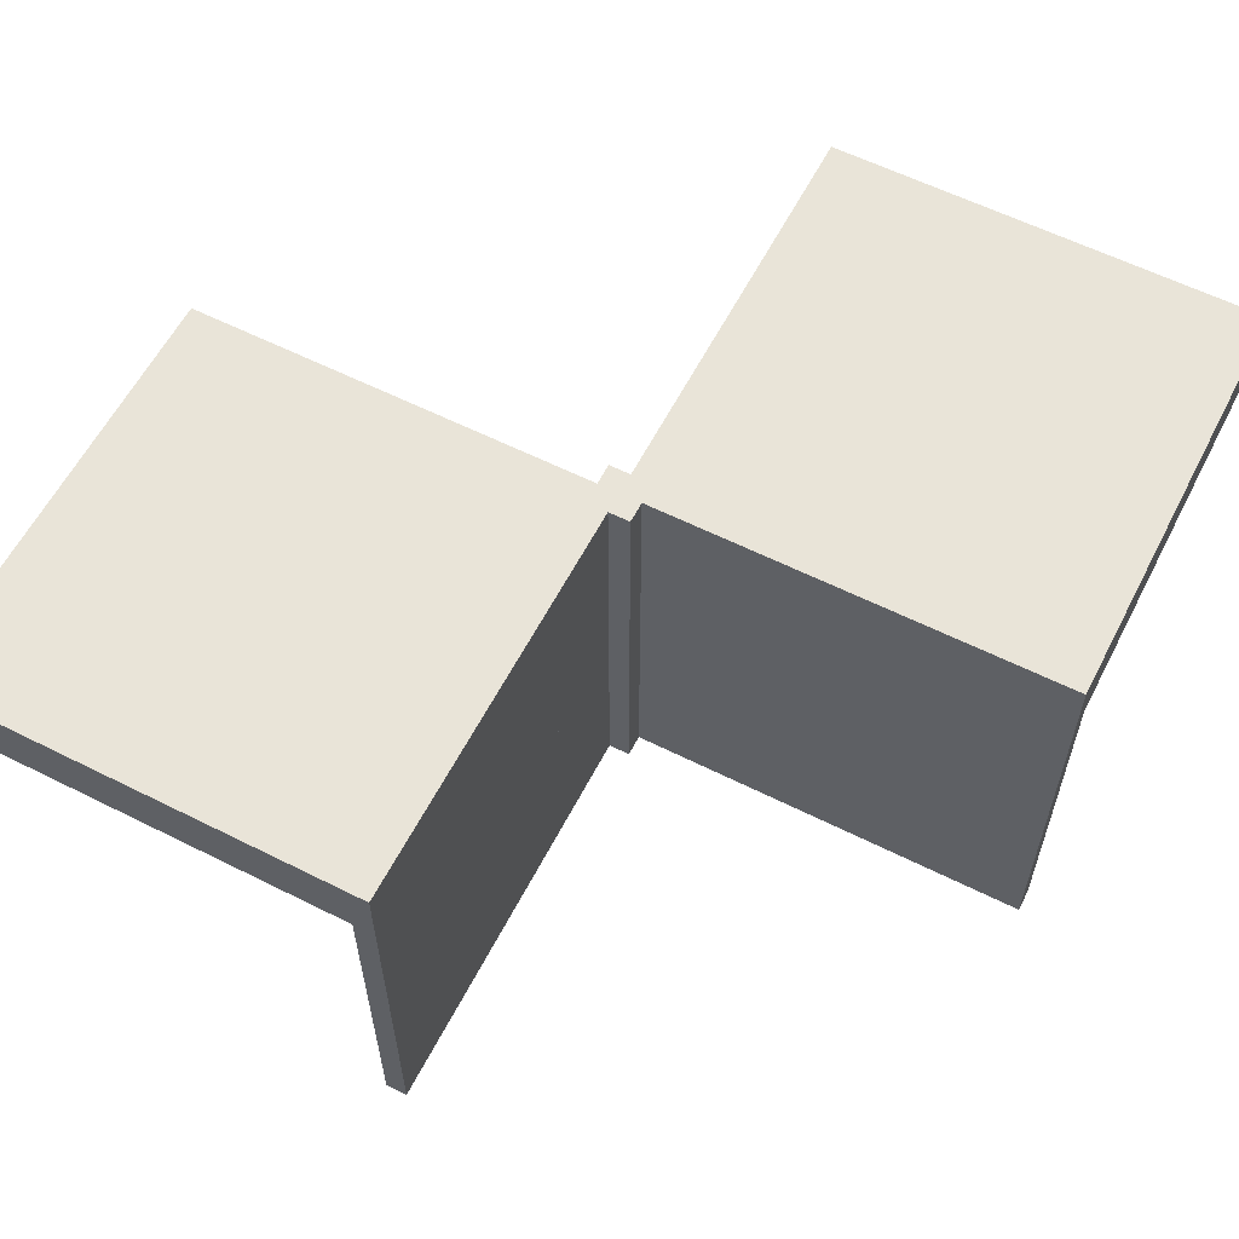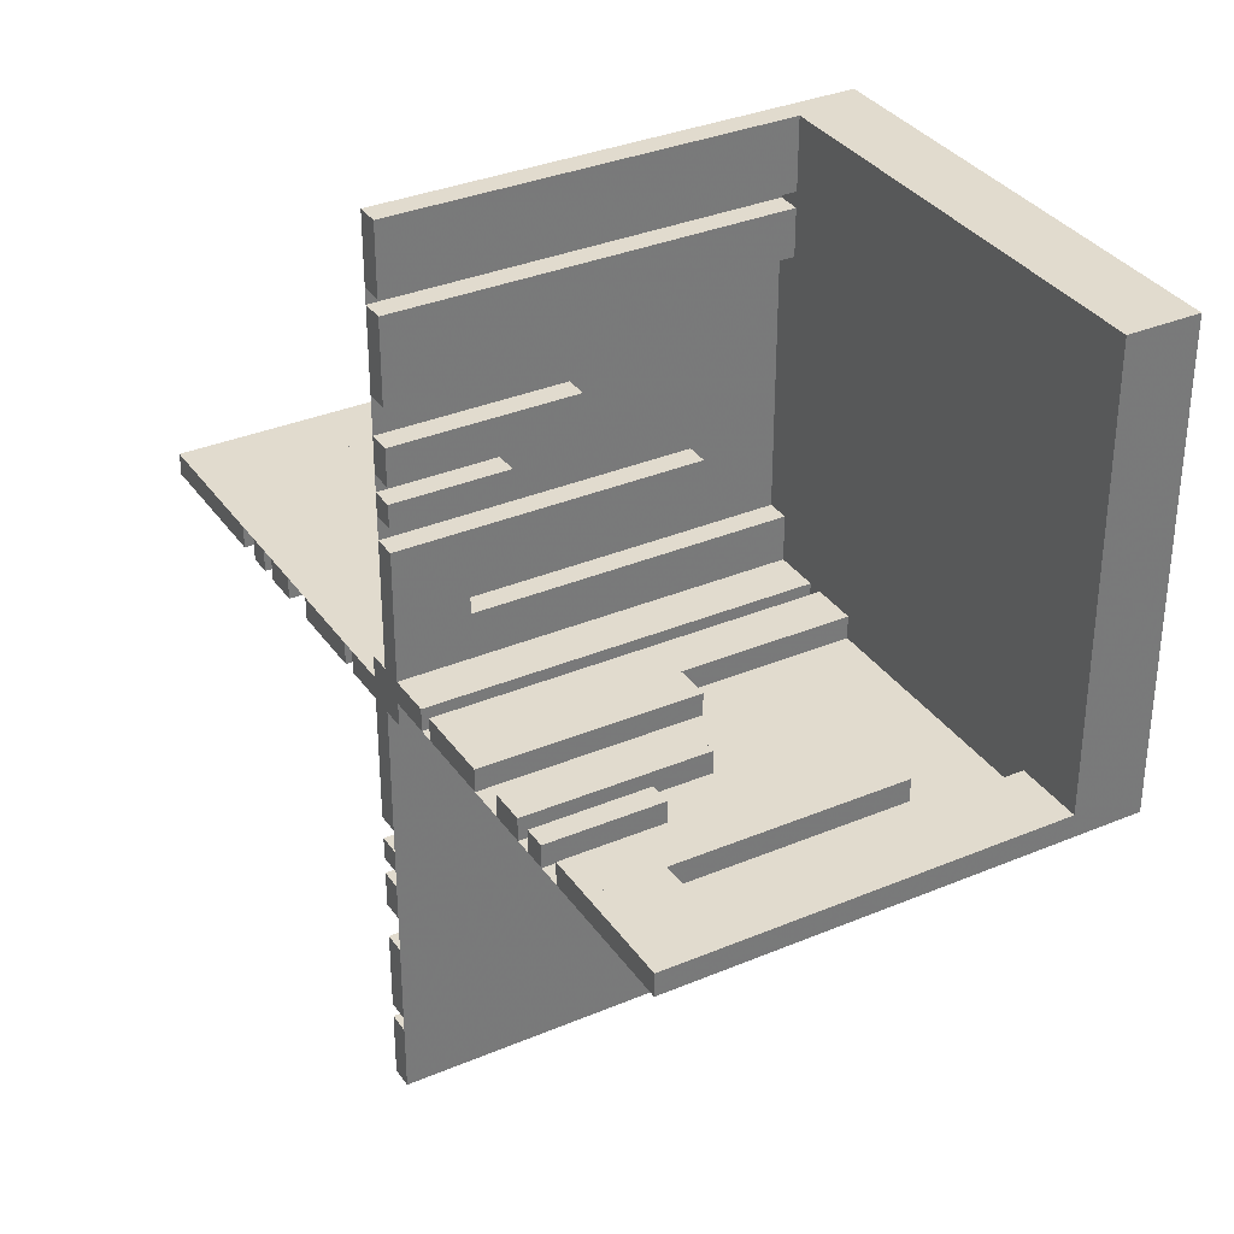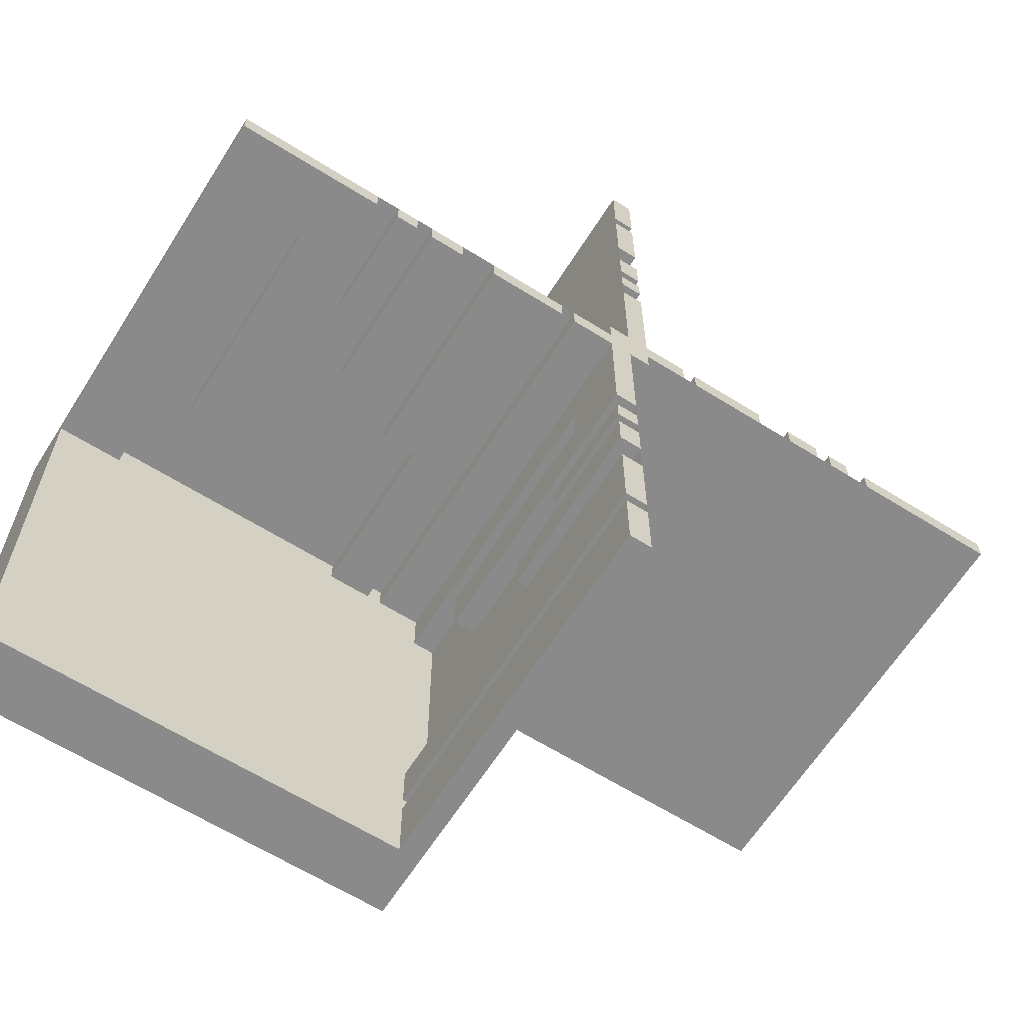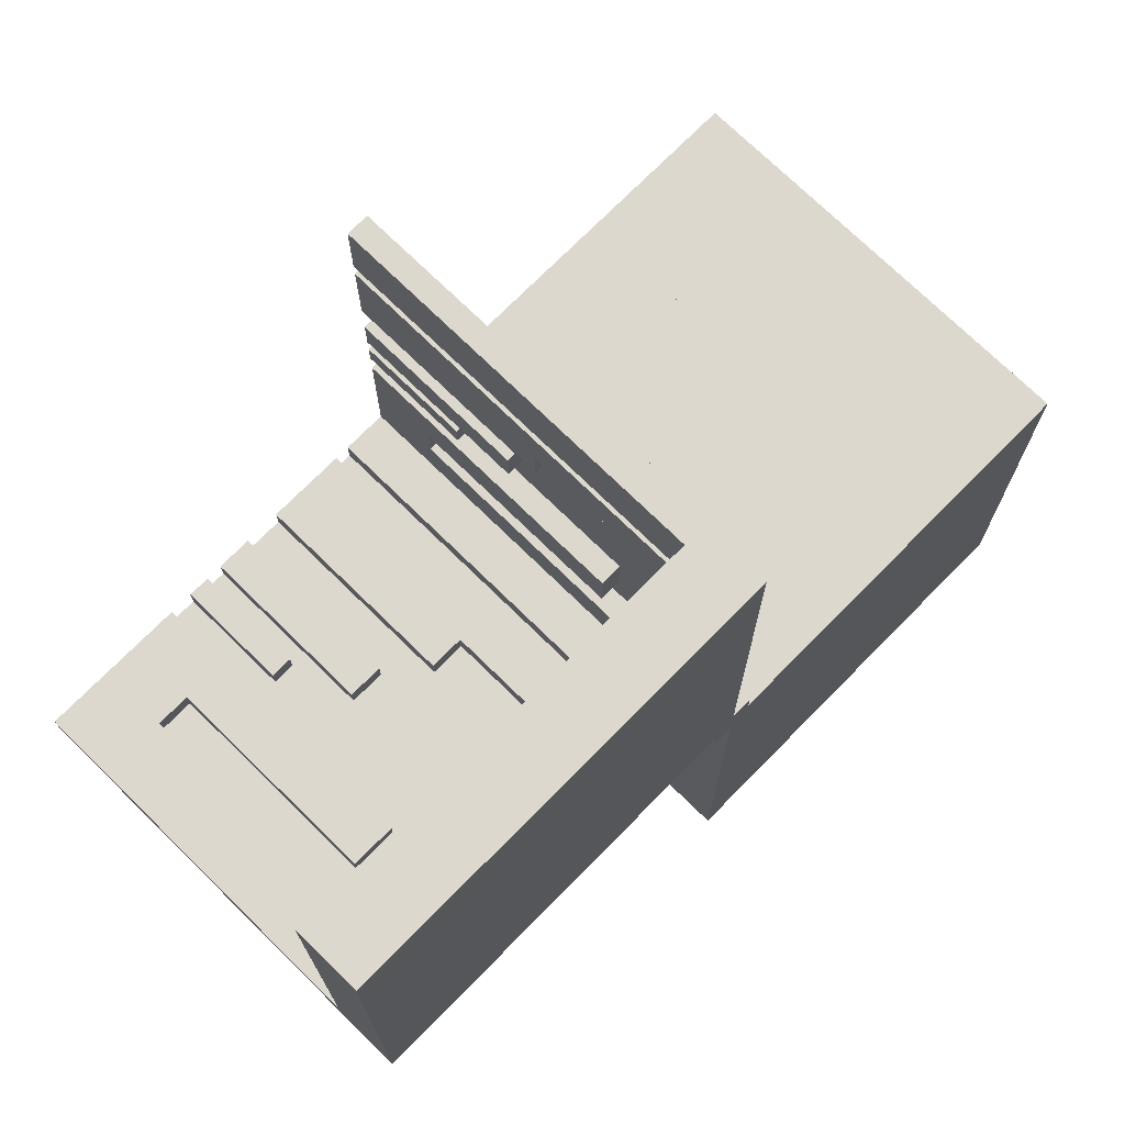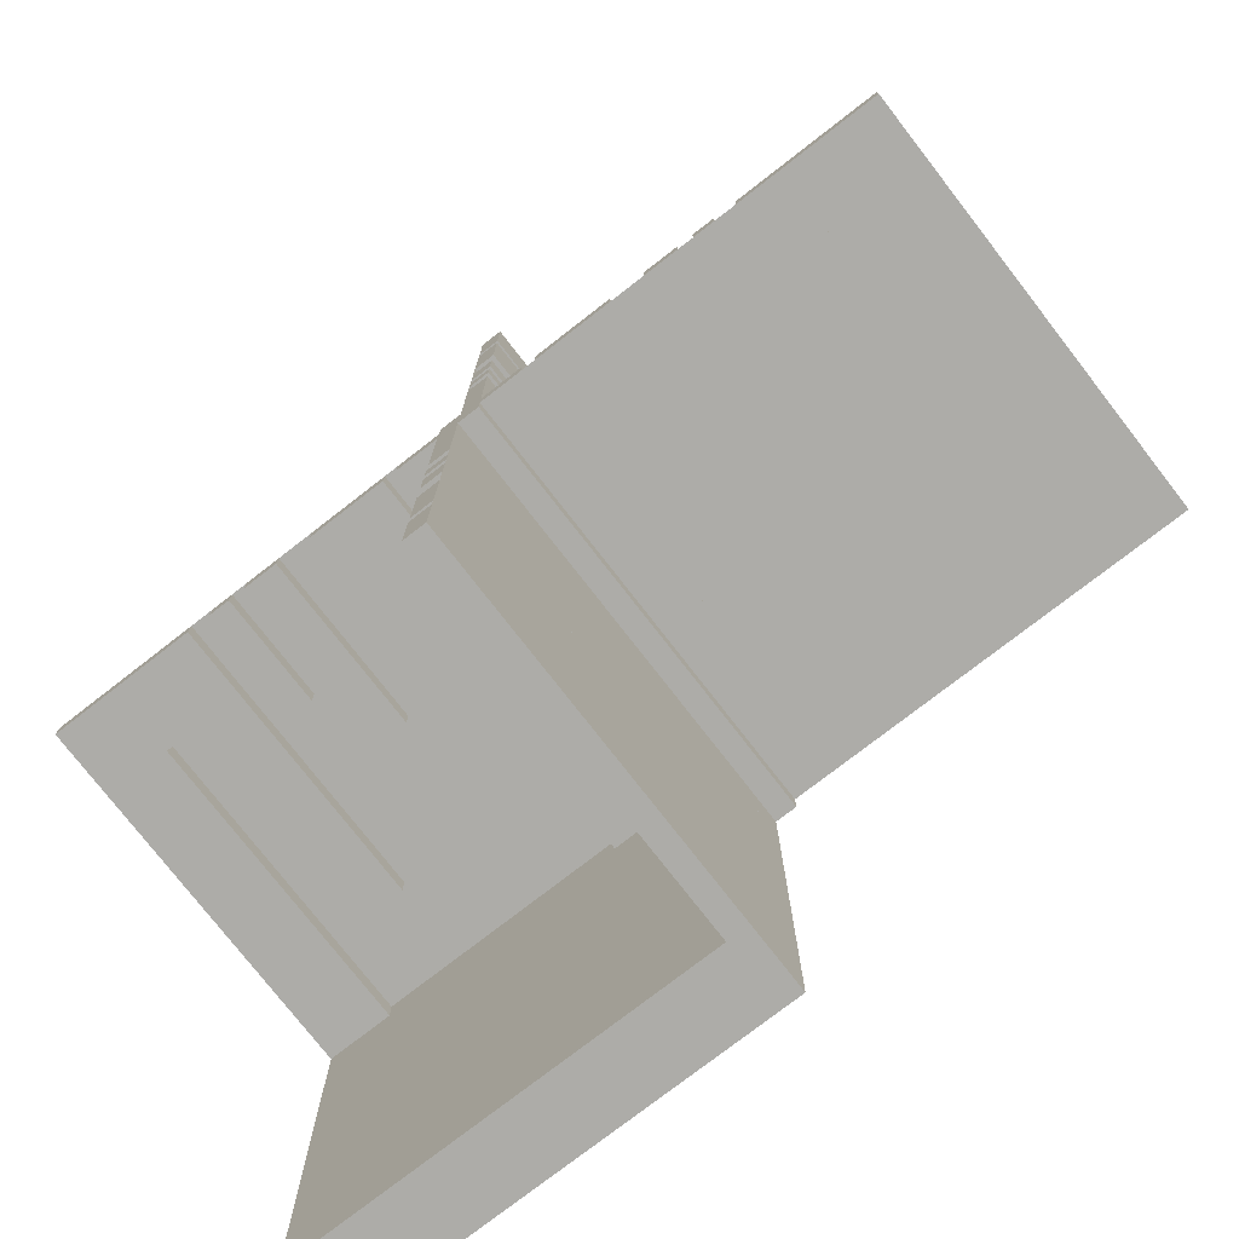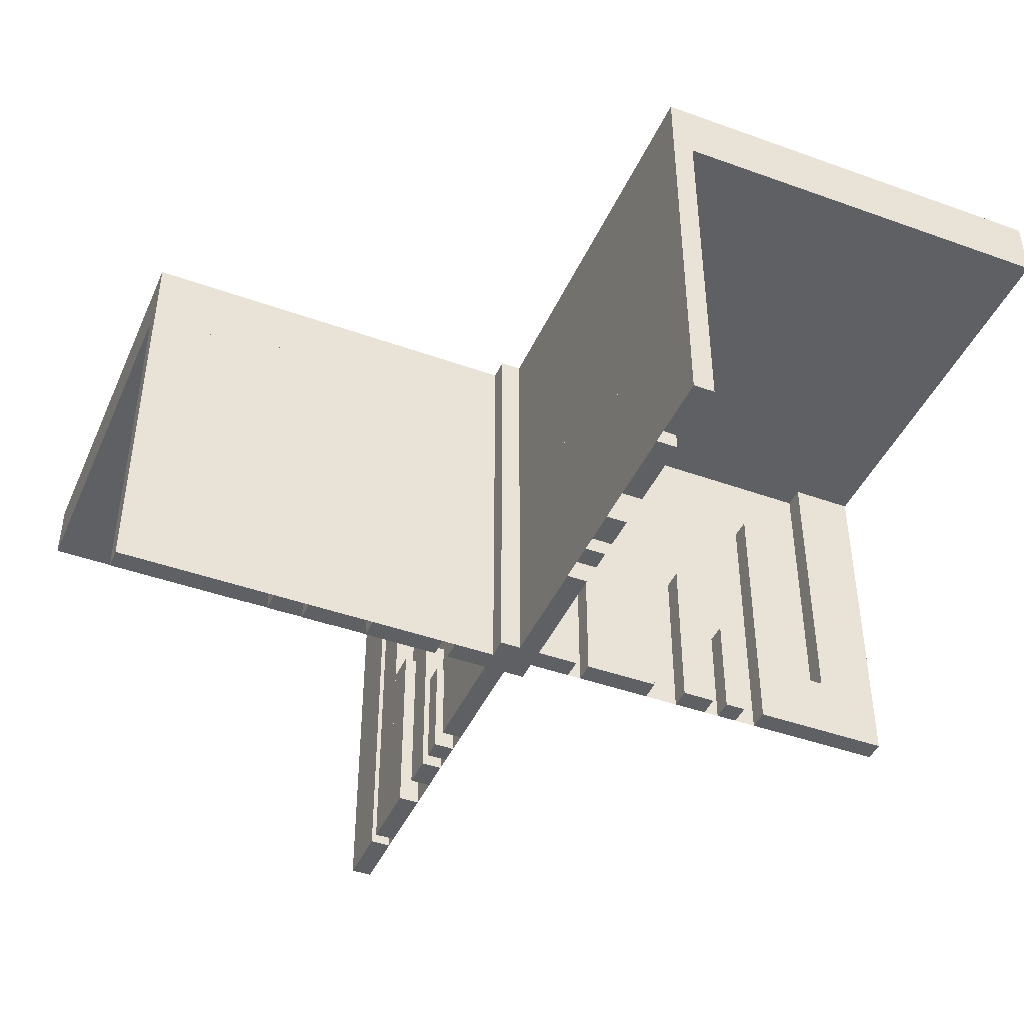
<metadata>
{"format":"obj","ext":"obj","renderer":"f3d","projection":"perspective","resolution":1024,"background":"white","views":[{"elev":59.8,"azim":117.2,"up":"+Z"},{"elev":33.9,"azim":-119.7,"up":"+Y"},{"elev":-63.5,"azim":147.7,"up":"+Y"},{"elev":72.6,"azim":-45.5,"up":"+Y"},{"elev":-76.7,"azim":-142.2,"up":"+Y"},{"elev":-43.6,"azim":157.0,"up":"+Z"}]}
</metadata>
<code>
v 0 0 0
v 0 0 -0.075
v 0 0 -0.5
v 0 0.4085 -0.07099
v 0 0.4085 -0.5
v 0 -0.075 0
v 0 -0.075 -0.5
v 0 -0.075 -0.4209
v 0 0.1671 -0.5
v 0 0.1671 -0.1692
v 0 0.2371 -0.5
v 0 0.2371 -0.3
v 0 0.2771 -0.5
v 0 0.2771 -0.3
v 0 -0.3585 -0.2616
v 0 -0.3585 -0.07099
v 0 -0.3585 -0.5
v 0 -0.3185 -0.2616
v 0 -0.3185 -0.5
v 0 -0.1143 -0.5
v 0 -0.1143 -0.4209
v 0 -0.1143 -0.1692
v 0 -0.2184 -0.3738
v 0 -0.2184 -0.5
v 0 -0.425 0
v 0 -0.425 -0.5
v 0 0.1935 -0.3738
v 0 0.1935 -0.5
v 0 -0.5 0
v 0 -0.5 -0.075
v 0 -0.5 -0.5
v 0 0.5 0
v 0 0.5 -0.075
v 0 0.5 -0.5
v 0 -0.1935 -0.3738
v 0 -0.1935 -0.5
v 0 0.425 0
v 0 0.425 -0.5
v 0 0.2184 -0.3738
v 0 0.2184 -0.5
v 0 0.1143 -0.5
v 0 0.1143 -0.4209
v 0 0.1143 -0.1692
v 0 0.3185 -0.2616
v 0 0.3185 -0.5
v 0 0.3585 -0.2616
v 0 0.3585 -0.07099
v 0 0.3585 -0.5
v 0 -0.2771 -0.5
v 0 -0.2771 -0.3
v 0 -0.2371 -0.5
v 0 -0.2371 -0.3
v 0 -0.1671 -0.5
v 0 -0.1671 -0.1692
v 0 0.075 0
v 0 0.075 -0.5
v 0 0.075 -0.4209
v 0 -0.4085 -0.07099
v 0 -0.4085 -0.5
v 0.3065 0 -0.3738
v 0.3065 0 -0.5
v 0.3065 -0.025 -0.3738
v 0.3065 -0.025 -0.5
v -0.075 0 0
v -0.075 0 -0.5
v -0.075 0.025 0
v -0.075 0.025 -0.5
v -0.2816 0 -0.3738
v -0.2816 0 -0.5
v -0.2816 0.025 -0.3738
v -0.2816 0.025 -0.5
v -0.3857 0 -0.5
v -0.3857 0 -0.4209
v -0.3857 0 -0.1692
v -0.3857 0.025 -0.5
v -0.3857 0.025 -0.4209
v -0.3857 0.025 -0.1692
v -0.1415 0 -0.2616
v -0.1415 0 -0.07099
v -0.1415 0 -0.5
v -0.1415 0.025 -0.2616
v -0.1415 0.025 -0.07099
v -0.1415 0.025 -0.5
v -0.1815 0 -0.2616
v -0.1815 0 -0.5
v -0.1815 0.025 -0.2616
v -0.1815 0.025 -0.5
v 0.2229 0 -0.5
v 0.2229 0 -0.3
v 0.2229 -0.025 -0.5
v 0.2229 -0.025 -0.3
v 0.2629 0 -0.5
v 0.2629 0 -0.3
v 0.2629 -0.025 -0.5
v 0.2629 -0.025 -0.3
v -0.025 0.4085 -0.07099
v -0.025 0.4085 -0.5
v -0.025 0.1671 -0.5
v -0.025 0.1671 -0.1692
v -0.025 0.2371 -0.5
v -0.025 0.2371 -0.3
v -0.025 0.2771 -0.5
v -0.025 0.2771 -0.3
v -0.025 -0.025 0
v -0.025 -0.025 -0.5
v -0.025 0.1935 -0.3738
v -0.025 0.1935 -0.5
v -0.025 0.5 0
v -0.025 0.5 -0.5
v -0.025 0.425 0
v -0.025 0.425 -0.5
v -0.025 0.2184 -0.3738
v -0.025 0.2184 -0.5
v -0.025 0.1143 -0.5
v -0.025 0.1143 -0.4209
v -0.025 0.1143 -0.1692
v -0.025 0.3185 -0.2616
v -0.025 0.3185 -0.5
v -0.025 0.3585 -0.2616
v -0.025 0.3585 -0.07099
v -0.025 0.3585 -0.5
v -0.025 0.075 0
v -0.025 0.075 -0.5
v -0.025 0.075 -0.4209
v 0.3329 0 -0.5
v 0.3329 0 -0.1692
v 0.3329 -0.025 -0.5
v 0.3329 -0.025 -0.1692
v -0.425 0 0
v -0.425 0 -0.5
v -0.425 0 -0.4209
v -0.425 0.025 0
v -0.425 0.025 -0.5
v -0.425 0.025 -0.4209
v 0.09154 0 -0.07099
v 0.09154 0 -0.5
v 0.09154 -0.025 -0.07099
v 0.09154 -0.025 -0.5
v -0.5 0 0
v -0.5 0 -0.075
v -0.5 0 -0.5
v -0.5 0.5 0
v -0.5 0.5 -0.075
v -0.5 0.025 0
v -0.5 0.025 -0.5
v 0.5 0 0
v 0.5 0 -0.075
v 0.5 0 -0.5
v 0.5 -0.025 0
v 0.5 -0.025 -0.5
v 0.5 -0.5 0
v 0.5 -0.5 -0.075
v -0.09154 0 -0.07099
v -0.09154 0 -0.5
v -0.09154 0.025 -0.07099
v -0.09154 0.025 -0.5
v 0.425 0 0
v 0.425 0 -0.5
v 0.425 0 -0.4209
v 0.425 -0.025 0
v 0.425 -0.025 -0.5
v 0.425 -0.025 -0.4209
v -0.3329 0 -0.5
v -0.3329 0 -0.1692
v -0.3329 0.025 -0.5
v -0.3329 0.025 -0.1692
v 0.025 -0.075 0
v 0.025 -0.075 -0.5
v 0.025 -0.075 -0.4209
v 0.025 -0.3585 -0.2616
v 0.025 -0.3585 -0.07099
v 0.025 -0.3585 -0.5
v 0.025 -0.3185 -0.2616
v 0.025 -0.3185 -0.5
v 0.025 -0.1143 -0.5
v 0.025 -0.1143 -0.4209
v 0.025 -0.1143 -0.1692
v 0.025 -0.2184 -0.3738
v 0.025 -0.2184 -0.5
v 0.025 -0.425 0
v 0.025 -0.425 -0.5
v 0.025 -0.5 0
v 0.025 -0.5 -0.5
v 0.025 -0.1935 -0.3738
v 0.025 -0.1935 -0.5
v 0.025 0.025 0
v 0.025 0.025 -0.5
v 0.025 -0.2771 -0.5
v 0.025 -0.2771 -0.3
v 0.025 -0.2371 -0.5
v 0.025 -0.2371 -0.3
v 0.025 -0.1671 -0.5
v 0.025 -0.1671 -0.1692
v 0.025 -0.4085 -0.07099
v 0.025 -0.4085 -0.5
v -0.2629 0 -0.5
v -0.2629 0 -0.3
v -0.2629 0.025 -0.5
v -0.2629 0.025 -0.3
v -0.2229 0 -0.5
v -0.2229 0 -0.3
v -0.2229 0.025 -0.5
v -0.2229 0.025 -0.3
v 0.1815 0 -0.2616
v 0.1815 0 -0.5
v 0.1815 -0.025 -0.2616
v 0.1815 -0.025 -0.5
v 0.1415 0 -0.2616
v 0.1415 0 -0.07099
v 0.1415 0 -0.5
v 0.1415 -0.025 -0.2616
v 0.1415 -0.025 -0.07099
v 0.1415 -0.025 -0.5
v 0.3857 0 -0.5
v 0.3857 0 -0.4209
v 0.3857 0 -0.1692
v 0.3857 -0.025 -0.5
v 0.3857 -0.025 -0.4209
v 0.3857 -0.025 -0.1692
v 0.2816 0 -0.3738
v 0.2816 0 -0.5
v 0.2816 -0.025 -0.3738
v 0.2816 -0.025 -0.5
v 0.075 0 0
v 0.075 0 -0.5
v 0.075 -0.025 0
v 0.075 -0.025 -0.5
v -0.3065 0 -0.3738
v -0.3065 0 -0.5
v -0.3065 0.025 -0.3738
v -0.3065 0.025 -0.5
f 131 134 133
f 133 130 131
f 134 76 75
f 75 133 134
f 76 73 72
f 72 75 76
f 73 131 130
f 130 72 73
f 134 131 73
f 73 76 134
f 133 72 130
f 72 133 75
f 8 169 168
f 168 7 8
f 169 176 175
f 175 168 169
f 176 21 20
f 20 175 176
f 21 8 7
f 7 20 21
f 169 8 21
f 21 176 169
f 168 20 7
f 20 168 175
f 72 163 164
f 164 74 72
f 163 165 166
f 166 164 163
f 165 75 77
f 77 166 165
f 75 72 74
f 74 77 75
f 163 72 75
f 75 165 163
f 164 77 74
f 77 164 166
f 20 53 54
f 54 22 20
f 53 192 193
f 193 54 53
f 192 175 177
f 177 193 192
f 175 20 22
f 22 177 175
f 53 20 175
f 175 192 53
f 54 177 22
f 177 54 193
f 228 230 231
f 231 229 228
f 230 70 71
f 71 231 230
f 70 68 69
f 69 71 70
f 68 228 229
f 229 69 68
f 230 228 68
f 68 70 230
f 231 69 229
f 69 231 71
f 35 184 185
f 185 36 35
f 184 178 179
f 179 185 184
f 178 23 24
f 24 179 178
f 23 35 36
f 36 24 23
f 184 35 23
f 23 178 184
f 185 24 36
f 24 185 179
f 196 200 201
f 201 197 196
f 200 202 203
f 203 201 200
f 202 198 199
f 199 203 202
f 198 196 197
f 197 199 198
f 200 196 198
f 198 202 200
f 201 199 197
f 199 201 203
f 51 49 50
f 50 52 51
f 49 188 189
f 189 50 49
f 188 190 191
f 191 189 188
f 190 51 52
f 52 191 190
f 49 51 190
f 190 188 49
f 50 191 52
f 191 50 189
f 85 80 78
f 78 84 85
f 80 83 81
f 81 78 80
f 83 87 86
f 86 81 83
f 87 85 84
f 84 86 87
f 80 85 87
f 87 83 80
f 78 86 84
f 86 78 81
f 19 17 15
f 15 18 19
f 17 172 170
f 170 15 17
f 172 174 173
f 173 170 172
f 174 19 18
f 18 173 174
f 17 19 174
f 174 172 17
f 15 173 18
f 173 15 170
f 80 154 153
f 153 79 80
f 154 156 155
f 155 153 154
f 156 83 82
f 82 155 156
f 83 80 79
f 79 82 83
f 154 80 83
f 83 156 154
f 153 82 79
f 82 153 155
f 17 59 58
f 58 16 17
f 59 195 194
f 194 58 59
f 195 172 171
f 171 194 195
f 172 17 16
f 16 171 172
f 59 17 172
f 172 195 59
f 58 171 16
f 171 58 194
f 1 3 7
f 7 6 1
f 6 7 168
f 168 167 6
f 64 65 3
f 3 1 64
f 66 67 65
f 65 64 66
f 67 66 186
f 186 187 67
f 187 186 167
f 167 168 187
f 187 3 67
f 65 67 3
f 168 3 187
f 3 168 7
f 186 66 1
f 64 1 66
f 167 186 1
f 1 6 167
f 26 31 29
f 29 25 26
f 31 183 182
f 182 29 31
f 183 181 180
f 180 182 183
f 181 26 25
f 25 180 181
f 31 26 181
f 181 183 31
f 29 180 25
f 180 29 182
f 141 130 129
f 129 139 141
f 130 133 132
f 132 129 130
f 133 145 144
f 144 132 133
f 145 141 139
f 139 144 145
f 130 141 145
f 145 133 130
f 129 144 139
f 144 129 132
f 31 3 1
f 1 29 31
f 1 139 141
f 141 3 1
f 1 139 140
f 140 2 1
f 139 142 143
f 143 140 139
f 142 32 33
f 33 143 142
f 32 1 2
f 2 33 32
f 139 1 32
f 32 142 139
f 140 33 2
f 33 140 143
f 1 146 147
f 147 2 1
f 146 151 152
f 152 147 146
f 151 29 30
f 30 152 151
f 29 1 2
f 2 30 29
f 146 1 29
f 29 151 146
f 147 30 2
f 30 147 152
f 159 162 161
f 161 158 159
f 162 218 217
f 217 161 162
f 218 215 214
f 214 217 218
f 215 159 158
f 158 214 215
f 162 159 215
f 215 218 162
f 161 214 158
f 214 161 217
f 57 124 123
f 123 56 57
f 124 115 114
f 114 123 124
f 115 42 41
f 41 114 115
f 42 57 56
f 56 41 42
f 124 57 42
f 42 115 124
f 123 41 56
f 41 123 114
f 214 125 126
f 126 216 214
f 125 127 128
f 128 126 125
f 127 217 219
f 219 128 127
f 217 214 216
f 216 219 217
f 125 214 217
f 217 127 125
f 126 219 216
f 219 126 128
f 41 9 10
f 10 43 41
f 9 98 99
f 99 10 9
f 98 114 116
f 116 99 98
f 114 41 43
f 43 116 114
f 9 41 114
f 114 98 9
f 10 116 43
f 116 10 99
f 60 62 63
f 63 61 60
f 62 222 223
f 223 63 62
f 222 220 221
f 221 223 222
f 220 60 61
f 61 221 220
f 62 60 220
f 220 222 62
f 63 221 61
f 221 63 223
f 27 106 107
f 107 28 27
f 106 112 113
f 113 107 106
f 112 39 40
f 40 113 112
f 39 27 28
f 28 40 39
f 106 27 39
f 39 112 106
f 107 40 28
f 40 107 113
f 92 88 89
f 89 93 92
f 88 90 91
f 91 89 88
f 90 94 95
f 95 91 90
f 94 92 93
f 93 95 94
f 88 92 94
f 94 90 88
f 89 95 93
f 95 89 91
f 11 13 14
f 14 12 11
f 13 102 103
f 103 14 13
f 102 100 101
f 101 103 102
f 100 11 12
f 12 101 100
f 13 11 100
f 100 102 13
f 14 101 12
f 101 14 103
f 205 210 208
f 208 204 205
f 210 213 211
f 211 208 210
f 213 207 206
f 206 211 213
f 207 205 204
f 204 206 207
f 210 205 207
f 207 213 210
f 208 206 204
f 206 208 211
f 45 48 46
f 46 44 45
f 48 121 119
f 119 46 48
f 121 118 117
f 117 119 121
f 118 45 44
f 44 117 118
f 48 45 118
f 118 121 48
f 46 117 44
f 117 46 119
f 210 136 135
f 135 209 210
f 136 138 137
f 137 135 136
f 138 213 212
f 212 137 138
f 213 210 209
f 209 212 213
f 136 210 213
f 213 138 136
f 135 212 209
f 212 135 137
f 48 5 4
f 4 47 48
f 5 97 96
f 96 4 5
f 97 121 120
f 120 96 97
f 121 48 47
f 47 120 121
f 5 48 121
f 121 97 5
f 4 120 47
f 120 4 96
f 1 3 56
f 56 55 1
f 55 56 123
f 123 122 55
f 224 225 3
f 3 1 224
f 226 227 225
f 225 224 226
f 227 226 104
f 104 105 227
f 105 104 122
f 122 123 105
f 105 3 227
f 225 227 3
f 123 3 105
f 3 123 56
f 104 226 1
f 224 1 226
f 122 104 1
f 1 55 122
f 38 34 32
f 32 37 38
f 34 109 108
f 108 32 34
f 109 111 110
f 110 108 109
f 111 38 37
f 37 110 111
f 34 38 111
f 111 109 34
f 32 110 37
f 110 32 108
f 148 158 157
f 157 146 148
f 158 161 160
f 160 157 158
f 161 150 149
f 149 160 161
f 150 148 146
f 146 149 150
f 158 148 150
f 150 161 158
f 157 149 146
f 149 157 160
f 34 3 1
f 1 32 34
f 1 146 148
f 148 3 1

</code>
